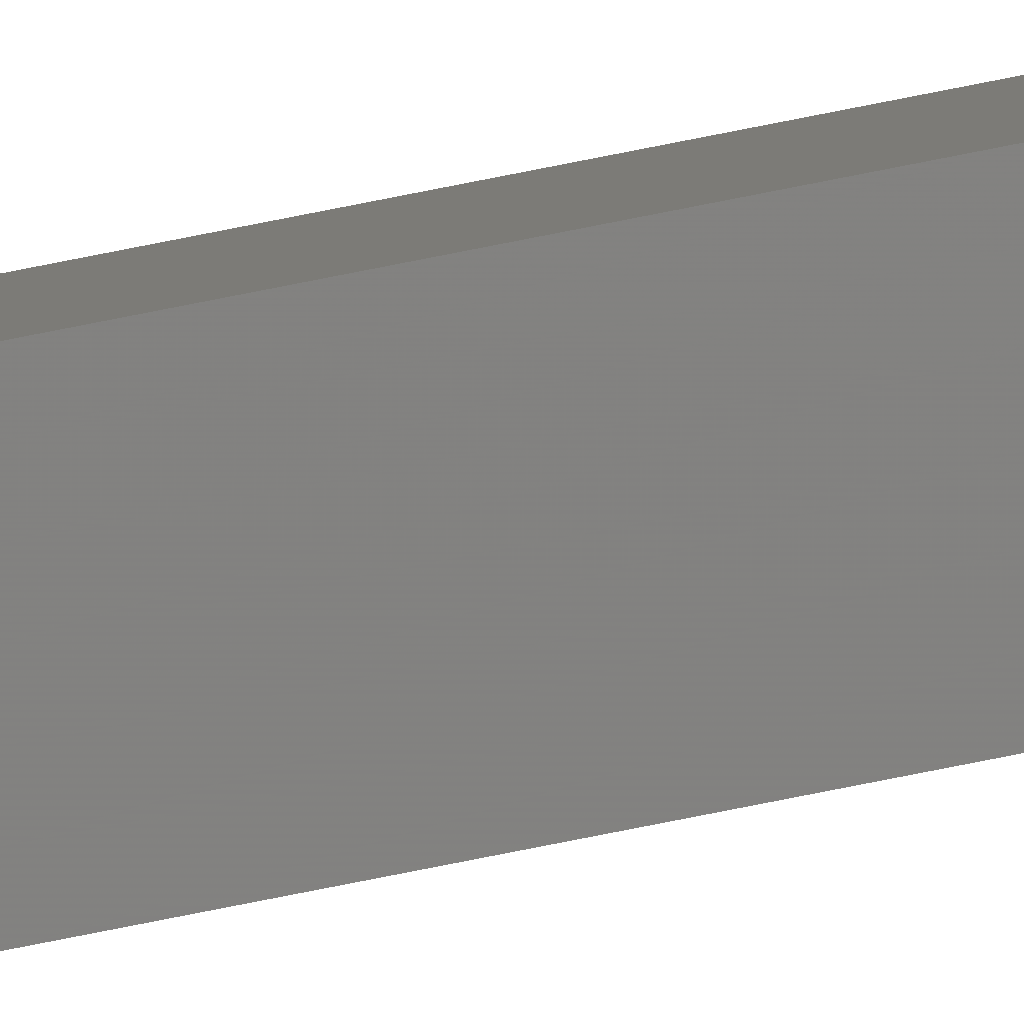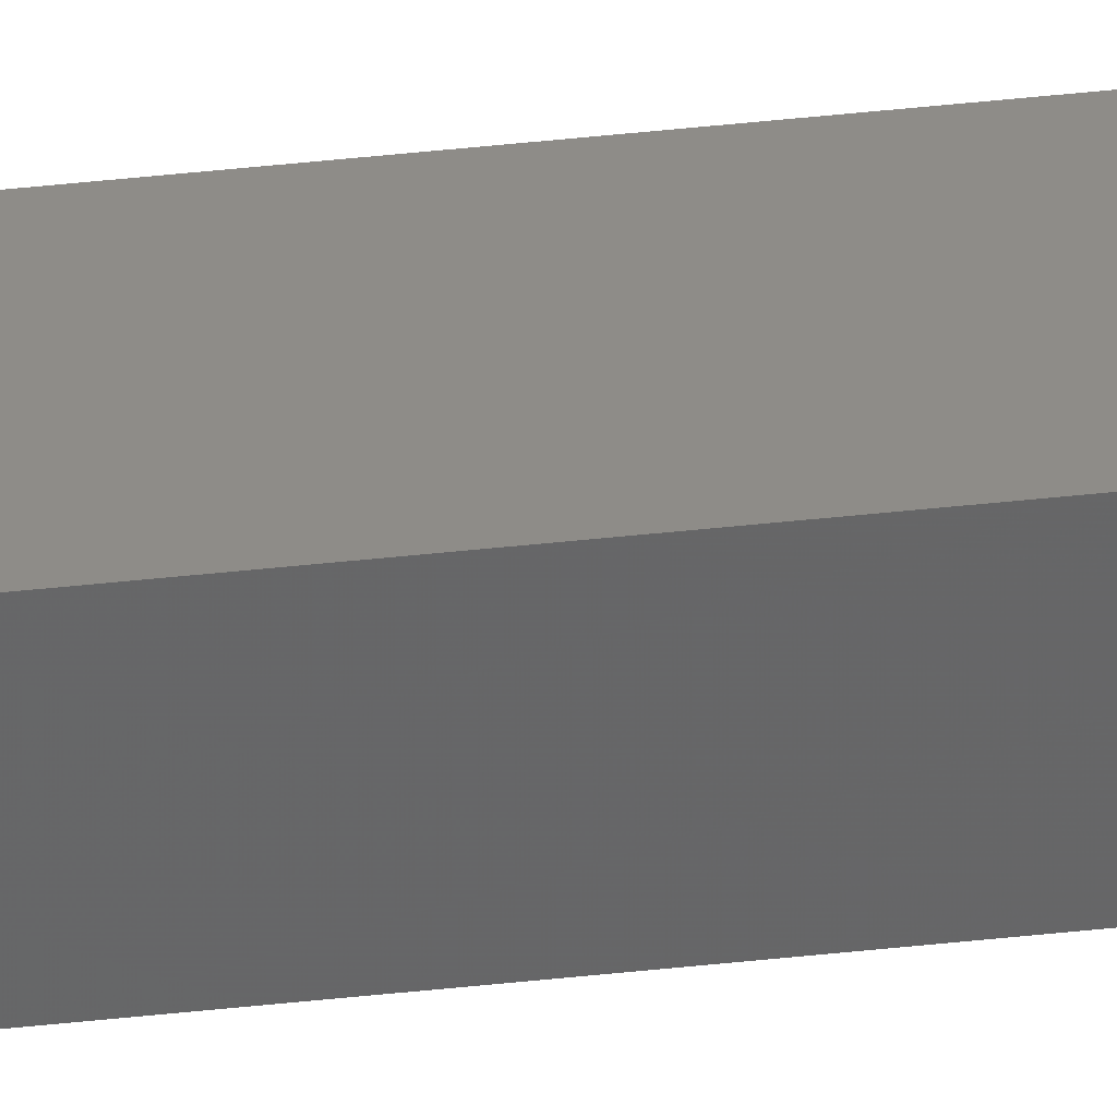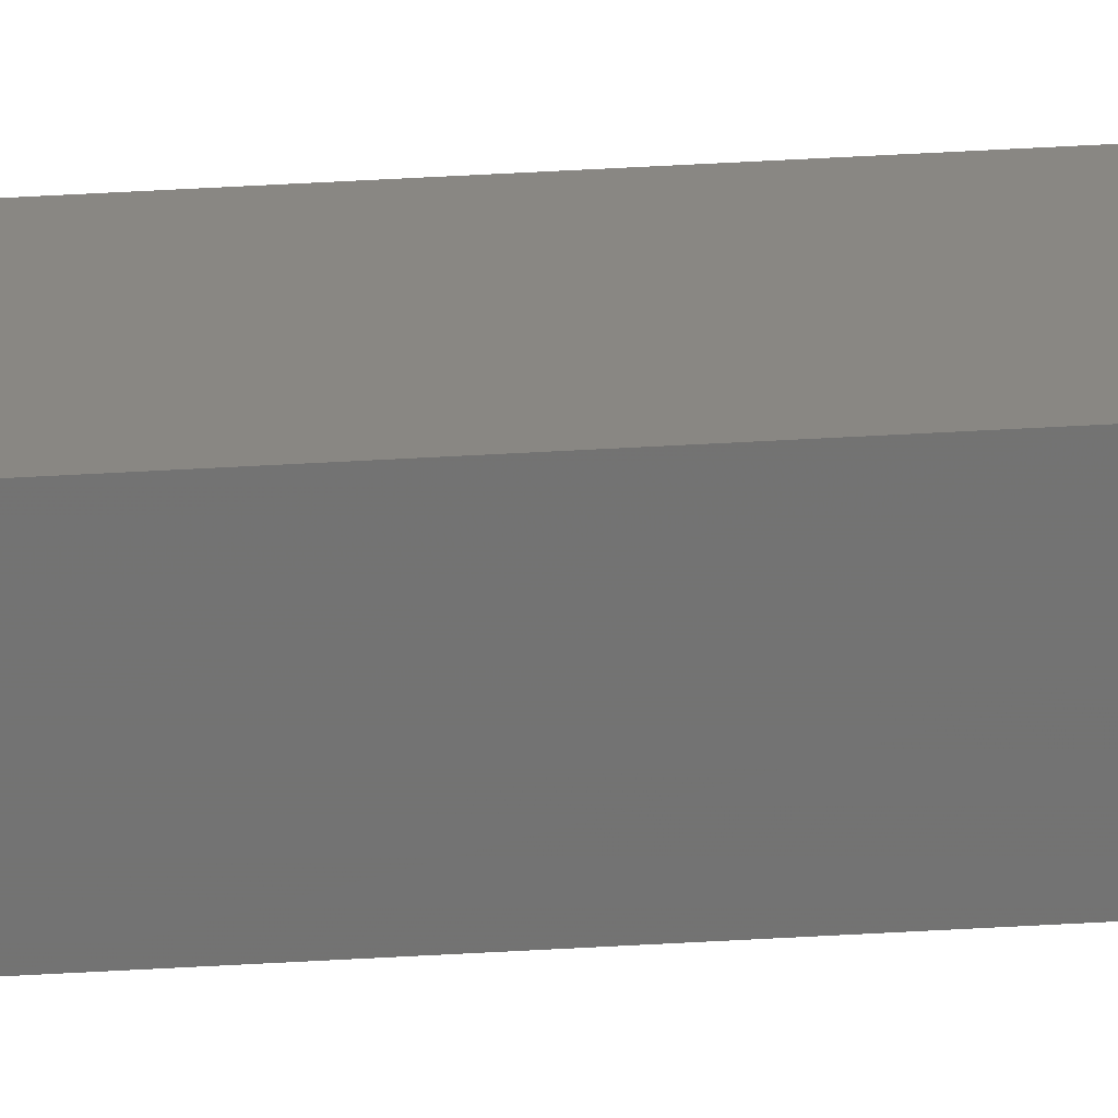
<metadata>
{"format":"stl","ext":"stl","renderer":"f3d","projection":"perspective","resolution":1024,"background":"white","views":[{"elev":-76.0,"azim":101.3,"up":"+Y"},{"elev":43.3,"azim":82.5,"up":"+Y"},{"elev":31.1,"azim":84.6,"up":"+Y"}]}
</metadata>
<code>
# stl→obj: 16 verts, 28 faces
v 9.807 -3.828 -110.9
v 9.787 -3.83 -110.9
v 9.787 -3.83 -114.5
v 9.807 -3.828 -114.5
v 9.827 -3.826 -110.9
v 9.827 -3.826 -114.5
v 9.847 -3.824 -110.9
v 9.847 -3.824 -114.5
v 9.842 -3.774 -110.9
v 9.842 -3.774 -114.5
v 9.782 -3.781 -114.5
v 9.782 -3.781 -110.9
v 9.802 -3.778 -114.5
v 9.802 -3.778 -110.9
v 9.822 -3.776 -110.9
v 9.822 -3.776 -114.5
f 1 2 3
f 1 3 4
f 5 4 6
f 5 1 4
f 7 6 8
f 7 5 6
f 9 7 8
f 9 8 10
f 11 12 13
f 12 14 13
f 13 15 16
f 14 15 13
f 16 9 10
f 15 9 16
f 12 11 3
f 2 12 3
f 15 7 9
f 15 5 7
f 14 1 15
f 15 1 5
f 12 2 14
f 14 2 1
f 8 16 10
f 6 13 16
f 6 16 8
f 4 13 6
f 3 11 13
f 3 13 4

</code>
